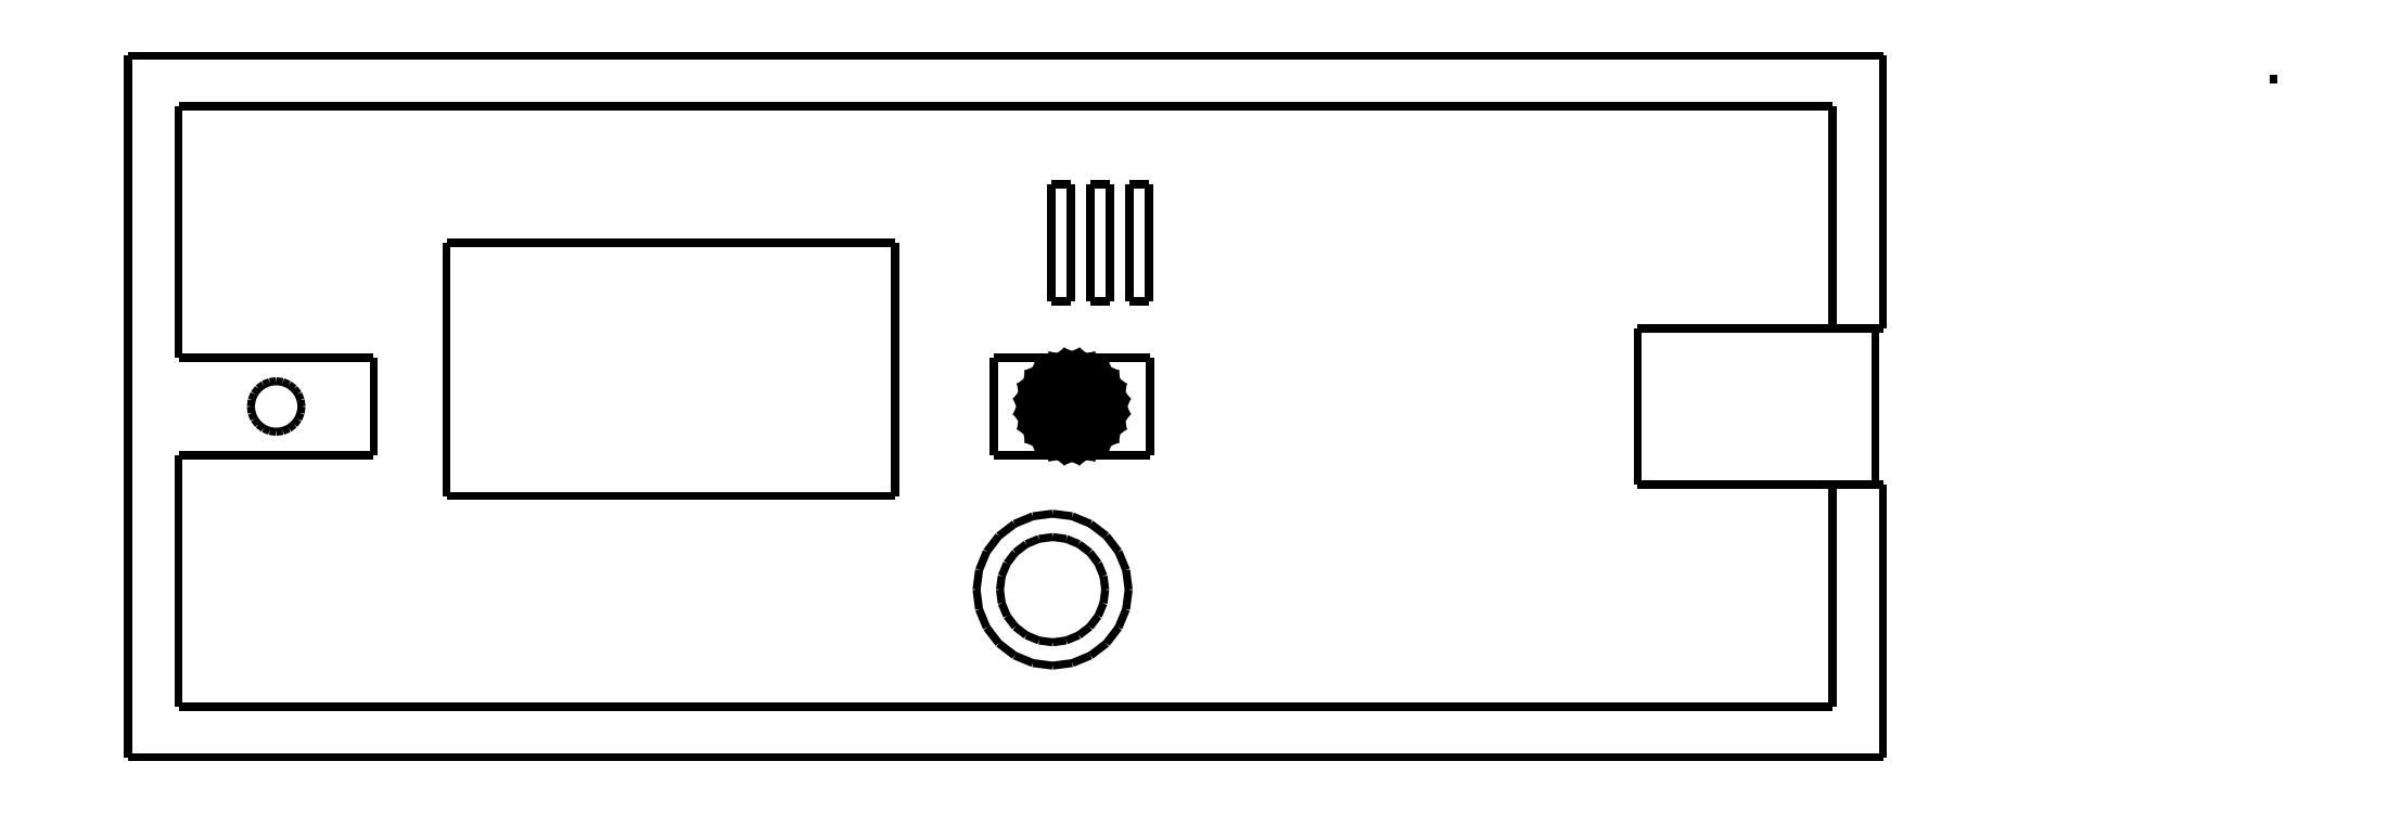
<metadata>
{"format":"dxf","ext":"dxf","renderer":"ezdxf+matplotlib","layout":"modelspace","background":"white","min_lineweight":24,"dpi":150}
</metadata>
<code>
0
SECTION
2
ENTITIES
0
LINE
8
0
10
-7.981
20
-27.32
30
0
11
-8.284
21
-27.2
31
0
0
LINE
8
0
10
-7.656
20
-27.37
30
0
11
-7.981
21
-27.32
31
0
0
LINE
8
0
10
-7.331
20
-27.32
30
0
11
-7.656
21
-27.37
31
0
0
LINE
8
0
10
-7.028
20
-27.2
30
0
11
-7.331
21
-27.32
31
0
0
LINE
8
0
10
-6.768
20
-27
30
0
11
-7.028
21
-27.2
31
0
0
LINE
8
0
10
-6.568
20
-26.74
30
0
11
-6.768
21
-27
31
0
0
LINE
8
0
10
-6.443
20
-26.44
30
0
11
-6.568
21
-26.74
31
0
0
LINE
8
0
10
-6.4
20
-26.11
30
0
11
-6.443
21
-26.44
31
0
0
LINE
8
0
10
-6.443
20
-25.79
30
0
11
-6.4
21
-26.11
31
0
0
LINE
8
0
10
-6.568
20
-25.48
30
0
11
-6.443
21
-25.79
31
0
0
LINE
8
0
10
-6.768
20
-25.22
30
0
11
-6.568
21
-25.48
31
0
0
LINE
8
0
10
-7.028
20
-25.02
30
0
11
-6.768
21
-25.22
31
0
0
LINE
8
0
10
-7.331
20
-24.9
30
0
11
-7.028
21
-25.02
31
0
0
LINE
8
0
10
-7.656
20
-24.85
30
0
11
-7.331
21
-24.9
31
0
0
LINE
8
0
10
-7.981
20
-24.9
30
0
11
-7.656
21
-24.85
31
0
0
LINE
8
0
10
-8.869
20
-25.79
30
0
11
-8.744
21
-25.48
31
0
0
LWPOLYLINE
8
PROFILEEDGES
90
        2
70
     0
43
0.4126
10
21.34
20
-30.11
10
21.34
20
-22.11
0
LWPOLYLINE
8
PROFILEEDGES
90
        2
70
     0
43
0.4126
10
33.94
20
-30.11
10
33.54
20
-30.11
0
LWPOLYLINE
8
PROFILEEDGES
90
        2
70
     0
43
0.4126
10
31.34
20
-30.11
10
21.34
20
-30.11
0
LWPOLYLINE
8
PROFILEEDGES
90
        2
70
     0
43
0.4126
10
-10.56
20
-37.42
10
-10.98
20
-36.86
0
LWPOLYLINE
8
PROFILEEDGES
90
        2
70
     0
43
0.4126
10
-9.996
20
-37.85
10
-10.56
20
-37.42
0
LWPOLYLINE
8
PROFILEEDGES
90
        2
70
     0
43
0.4126
10
-9.345
20
-38.12
10
-9.996
20
-37.85
0
LWPOLYLINE
8
PROFILEEDGES
90
        2
70
     0
43
0.4126
10
-8.646
20
-38.21
10
-9.345
20
-38.12
0
LWPOLYLINE
8
PROFILEEDGES
90
        2
70
     0
43
0.4126
10
-7.948
20
-38.12
10
-8.646
20
-38.21
0
LWPOLYLINE
8
PROFILEEDGES
90
        2
70
     0
43
0.4126
10
-7.296
20
-37.85
10
-7.948
20
-38.12
0
LWPOLYLINE
8
PROFILEEDGES
90
        2
70
     0
43
0.4126
10
31.34
20
-22.11
10
21.34
20
-22.11
0
LWPOLYLINE
8
PROFILEEDGES
90
        2
70
     0
43
0.4126
10
-10.98
20
-36.86
10
-11.25
20
-36.21
0
LWPOLYLINE
8
PROFILEEDGES
90
        2
70
     0
43
0.4126
10
-11.25
20
-36.21
10
-11.35
20
-35.51
0
LWPOLYLINE
8
PROFILEEDGES
90
        2
70
     0
43
0.4126
10
-7.948
20
-32.9
10
-7.296
20
-33.17
0
LWPOLYLINE
8
PROFILEEDGES
90
        2
70
     0
43
0.4126
10
-8.646
20
-32.81
10
-7.948
20
-32.9
0
LWPOLYLINE
8
PROFILEEDGES
90
        2
70
     0
43
0.4126
10
-9.345
20
-32.9
10
-8.646
20
-32.81
0
LWPOLYLINE
8
PROFILEEDGES
90
        2
70
     0
43
0.4126
10
-9.996
20
-33.17
10
-9.345
20
-32.9
0
LWPOLYLINE
8
PROFILEEDGES
90
        2
70
     0
43
0.4126
10
-10.56
20
-33.6
10
-9.996
20
-33.17
0
LWPOLYLINE
8
PROFILEEDGES
90
        2
70
     0
43
0.4126
10
-10.98
20
-34.16
10
-10.56
20
-33.6
0
LWPOLYLINE
8
PROFILEEDGES
90
        2
70
     0
43
0.4126
10
-11.25
20
-34.81
10
-10.98
20
-34.16
0
LWPOLYLINE
8
PROFILEEDGES
90
        2
70
     0
43
0.4126
10
-11.35
20
-35.51
10
-11.25
20
-34.81
0
LWPOLYLINE
8
PROFILEEDGES
90
        2
70
     0
43
0.4126
10
-7.296
20
-33.17
10
-6.737
20
-33.6
0
LWPOLYLINE
8
PROFILEEDGES
90
        2
70
     0
43
0.4126
10
-6.737
20
-33.6
10
-6.308
20
-34.16
0
LWPOLYLINE
8
PROFILEEDGES
90
        2
70
     0
43
0.4126
10
-6.308
20
-34.16
10
-6.038
20
-34.81
0
LWPOLYLINE
8
PROFILEEDGES
90
        2
70
     0
43
0.4126
10
-6.038
20
-34.81
10
-5.946
20
-35.51
0
LWPOLYLINE
8
PROFILEEDGES
90
        2
70
     0
43
0.4126
10
-5.946
20
-35.51
10
-6.038
20
-36.21
0
LWPOLYLINE
8
PROFILEEDGES
90
        2
70
     0
43
0.4126
10
-6.038
20
-36.21
10
-6.308
20
-36.86
0
LWPOLYLINE
8
PROFILEEDGES
90
        2
70
     0
43
0.4126
10
-6.308
20
-36.86
10
-6.737
20
-37.42
0
LWPOLYLINE
8
PROFILEEDGES
90
        2
70
     0
43
0.4126
10
-6.737
20
-37.42
10
-7.296
20
-37.85
0
LWPOLYLINE
8
PROFILEEDGES
90
        2
70
     0
43
0.4126
10
-3.656
20
-28.61
10
-3.656
20
-23.61
0
LWPOLYLINE
8
PROFILEEDGES
90
        2
70
     0
43
0.4126
10
-3.656
20
-23.61
10
-11.66
20
-23.61
0
LWPOLYLINE
8
PROFILEEDGES
90
        2
70
     0
43
0.4126
10
-11.66
20
-23.61
10
-11.66
20
-28.61
0
LWPOLYLINE
8
PROFILEEDGES
90
        2
70
     0
43
0.4126
10
-11.66
20
-28.61
10
-3.656
20
-28.61
0
LWPOLYLINE
8
PROFILEEDGES
90
        2
70
     0
43
0.4126
10
31.34
20
-41.51
10
-53.46
20
-41.51
0
LWPOLYLINE
8
PROFILEEDGES
90
        2
70
     0
43
0.4126
10
31.34
20
-10.71
10
31.34
20
-22.11
0
LWPOLYLINE
8
PROFILEEDGES
90
        2
70
     0
43
0.4126
10
-16.72
20
-17.71
10
-16.72
20
-30.71
0
LWPOLYLINE
8
PROFILEEDGES
90
        2
70
     0
43
0.4126
10
33.54
20
-22.11
10
33.54
20
-30.11
0
LWPOLYLINE
8
PROFILEEDGES
90
        2
70
     0
43
0.4126
10
-39.72
20
-17.71
10
-16.72
20
-17.71
0
LWPOLYLINE
8
PROFILEEDGES
90
        2
70
     0
43
0.4126
10
-16.72
20
-30.71
10
-39.72
20
-30.71
0
LWPOLYLINE
8
PROFILEEDGES
90
        2
70
     0
43
0.4126
10
-39.72
20
-30.71
10
-39.72
20
-17.71
0
LWPOLYLINE
8
PROFILEEDGES
90
        2
70
     0
43
0.4126
10
-4.879
20
-34.5
10
-4.746
20
-35.51
0
LWPOLYLINE
8
PROFILEEDGES
90
        2
70
     0
43
0.4126
10
-5.269
20
-33.56
10
-4.879
20
-34.5
0
LWPOLYLINE
8
PROFILEEDGES
90
        2
70
     0
43
0.4126
10
-5.889
20
-32.75
10
-5.269
20
-33.56
0
LWPOLYLINE
8
PROFILEEDGES
90
        2
70
     0
43
0.4126
10
-6.696
20
-32.13
10
-5.889
20
-32.75
0
LWPOLYLINE
8
PROFILEEDGES
90
        2
70
     0
43
0.4126
10
-7.637
20
-31.74
10
-6.696
20
-32.13
0
LWPOLYLINE
8
PROFILEEDGES
90
        2
70
     0
43
0.4126
10
-8.646
20
-31.61
10
-7.637
20
-31.74
0
LWPOLYLINE
8
PROFILEEDGES
90
        2
70
     0
43
0.4126
10
-9.656
20
-31.74
10
-8.646
20
-31.61
0
LWPOLYLINE
8
PROFILEEDGES
90
        2
70
     0
43
0.4126
10
-10.6
20
-32.13
10
-9.656
20
-31.74
0
LWPOLYLINE
8
PROFILEEDGES
90
        2
70
     0
43
0.4126
10
-11.4
20
-32.75
10
-10.6
20
-32.13
0
LWPOLYLINE
8
PROFILEEDGES
90
        2
70
     0
43
0.4126
10
-12.02
20
-33.56
10
-11.4
20
-32.75
0
LWPOLYLINE
8
PROFILEEDGES
90
        2
70
     0
43
0.4126
10
-12.41
20
-34.5
10
-12.02
20
-33.56
0
LWPOLYLINE
8
PROFILEEDGES
90
        2
70
     0
43
0.4126
10
-12.55
20
-35.51
10
-12.41
20
-34.5
0
LWPOLYLINE
8
PROFILEEDGES
90
        2
70
     0
43
0.4126
10
-12.41
20
-36.52
10
-12.55
20
-35.51
0
LWPOLYLINE
8
PROFILEEDGES
90
        2
70
     0
43
0.4126
10
-12.02
20
-37.46
10
-12.41
20
-36.52
0
LWPOLYLINE
8
PROFILEEDGES
90
        2
70
     0
43
0.4126
10
-11.4
20
-38.27
10
-12.02
20
-37.46
0
LWPOLYLINE
8
PROFILEEDGES
90
        2
70
     0
43
0.4126
10
-10.6
20
-38.89
10
-11.4
20
-38.27
0
LWPOLYLINE
8
PROFILEEDGES
90
        2
70
     0
43
0.4126
10
-9.656
20
-39.28
10
-10.6
20
-38.89
0
LWPOLYLINE
8
PROFILEEDGES
90
        2
70
     0
43
0.4126
10
-8.646
20
-39.41
10
-9.656
20
-39.28
0
LWPOLYLINE
8
PROFILEEDGES
90
        2
70
     0
43
0.4126
10
-7.637
20
-39.28
10
-8.646
20
-39.41
0
LWPOLYLINE
8
PROFILEEDGES
90
        2
70
     0
43
0.4126
10
-6.696
20
-38.89
10
-7.637
20
-39.28
0
LWPOLYLINE
8
PROFILEEDGES
90
        2
70
     0
43
0.4126
10
-5.889
20
-38.27
10
-6.696
20
-38.89
0
LWPOLYLINE
8
PROFILEEDGES
90
        2
70
     0
43
0.4126
10
-5.269
20
-37.46
10
-5.889
20
-38.27
0
LWPOLYLINE
8
PROFILEEDGES
90
        2
70
     0
43
0.4126
10
-4.879
20
-36.52
10
-5.269
20
-37.46
0
LWPOLYLINE
8
PROFILEEDGES
90
        2
70
     0
43
0.4126
10
-4.746
20
-35.51
10
-4.879
20
-36.52
0
LWPOLYLINE
8
PROFILEEDGES
90
        2
70
     0
43
0.4126
10
-43.46
20
-28.61
10
-43.46
20
-23.61
0
LWPOLYLINE
8
PROFILEEDGES
90
        2
70
     0
43
0.4126
10
-43.46
20
-23.61
10
-53.46
20
-23.61
0
LWPOLYLINE
8
PROFILEEDGES
90
        2
70
     0
43
0.4126
10
-7.716
20
-20.71
10
-7.716
20
-14.71
0
LWPOLYLINE
8
PROFILEEDGES
90
        2
70
     0
43
0.4126
10
-8.716
20
-20.71
10
-7.716
20
-20.71
0
LWPOLYLINE
8
PROFILEEDGES
90
        2
70
     0
43
0.4126
10
-8.716
20
-14.71
10
-8.716
20
-20.71
0
LWPOLYLINE
8
PROFILEEDGES
90
        2
70
     0
43
0.4126
10
-7.716
20
-14.71
10
-8.716
20
-14.71
0
LWPOLYLINE
8
PROFILEEDGES
90
        2
70
     0
43
0.4126
10
-5.716
20
-20.71
10
-5.716
20
-14.71
0
LWPOLYLINE
8
PROFILEEDGES
90
        2
70
     0
43
0.4126
10
-6.716
20
-20.71
10
-5.716
20
-20.71
0
LWPOLYLINE
8
PROFILEEDGES
90
        2
70
     0
43
0.4126
10
-6.716
20
-14.71
10
-6.716
20
-20.71
0
LWPOLYLINE
8
PROFILEEDGES
90
        2
70
     0
43
0.4126
10
-5.716
20
-14.71
10
-6.716
20
-14.71
0
LWPOLYLINE
8
PROFILEEDGES
90
        2
70
     0
43
0.4126
10
-3.716
20
-20.71
10
-3.716
20
-14.71
0
LWPOLYLINE
8
PROFILEEDGES
90
        2
70
     0
43
0.4126
10
-4.716
20
-20.71
10
-3.716
20
-20.71
0
LWPOLYLINE
8
PROFILEEDGES
90
        2
70
     0
43
0.4126
10
-4.716
20
-14.71
10
-4.716
20
-20.71
0
LWPOLYLINE
8
PROFILEEDGES
90
        2
70
     0
43
0.4126
10
-3.716
20
-14.71
10
-4.716
20
-14.71
0
LWPOLYLINE
8
PROFILEEDGES
90
        2
70
     0
43
0.4126
10
-53.46
20
-28.61
10
-43.46
20
-28.61
0
LWPOLYLINE
8
PROFILEEDGES
90
        2
70
     0
43
0.4126
10
-53.46
20
-10.71
10
31.34
20
-10.71
0
LWPOLYLINE
8
PROFILEEDGES
90
        2
70
     0
43
0.4126
10
31.34
20
-30.11
10
31.34
20
-41.51
0
LWPOLYLINE
8
PROFILEEDGES
90
        2
70
     0
43
0.4126
10
-53.46
20
-41.51
10
-53.46
20
-28.61
0
LWPOLYLINE
8
PROFILEEDGES
90
        2
70
     0
43
0.4126
10
-53.46
20
-23.61
10
-53.46
20
-10.71
0
LWPOLYLINE
8
PROFILEEDGES
90
        2
70
     0
43
0.4126
10
-48.79
20
-27.37
10
-49.11
20
-27.24
0
LWPOLYLINE
8
PROFILEEDGES
90
        2
70
     0
43
0.4126
10
-49.11
20
-27.24
10
-49.38
20
-27.03
0
LWPOLYLINE
8
PROFILEEDGES
90
        2
70
     0
43
0.4126
10
-49.38
20
-27.03
10
-49.58
20
-26.76
0
LWPOLYLINE
8
PROFILEEDGES
90
        2
70
     0
43
0.4126
10
-49.58
20
-26.76
10
-49.71
20
-26.45
0
LWPOLYLINE
8
PROFILEEDGES
90
        2
70
     0
43
0.4126
10
-49.71
20
-26.45
10
-49.76
20
-26.11
0
LWPOLYLINE
8
PROFILEEDGES
90
        2
70
     0
43
0.4126
10
-49.76
20
-26.11
10
-49.71
20
-25.77
0
LWPOLYLINE
8
PROFILEEDGES
90
        2
70
     0
43
0.4126
10
-49.71
20
-25.77
10
-49.58
20
-25.46
0
LWPOLYLINE
8
PROFILEEDGES
90
        2
70
     0
43
0.4126
10
-49.58
20
-25.46
10
-49.38
20
-25.19
0
LWPOLYLINE
8
PROFILEEDGES
90
        2
70
     0
43
0.4126
10
-49.38
20
-25.19
10
-49.11
20
-24.98
0
LWPOLYLINE
8
PROFILEEDGES
90
        2
70
     0
43
0.4126
10
-49.11
20
-24.98
10
-48.79
20
-24.85
0
LWPOLYLINE
8
PROFILEEDGES
90
        2
70
     0
43
0.4126
10
-48.79
20
-24.85
10
-48.46
20
-24.81
0
LWPOLYLINE
8
PROFILEEDGES
90
        2
70
     0
43
0.4126
10
-48.46
20
-24.81
10
-48.12
20
-24.85
0
LWPOLYLINE
8
PROFILEEDGES
90
        2
70
     0
43
0.4126
10
-48.12
20
-24.85
10
-47.81
20
-24.98
0
LWPOLYLINE
8
PROFILEEDGES
90
        2
70
     0
43
0.4126
10
-47.81
20
-24.98
10
-47.54
20
-25.19
0
LWPOLYLINE
8
PROFILEEDGES
90
        2
70
     0
43
0.4126
10
-47.54
20
-25.19
10
-47.33
20
-25.46
0
LWPOLYLINE
8
PROFILEEDGES
90
        2
70
     0
43
0.4126
10
-47.33
20
-25.46
10
-47.2
20
-25.77
0
LWPOLYLINE
8
PROFILEEDGES
90
        2
70
     0
43
0.4126
10
-47.2
20
-25.77
10
-47.16
20
-26.11
0
LWPOLYLINE
8
PROFILEEDGES
90
        2
70
     0
43
0.4126
10
-47.16
20
-26.11
10
-47.2
20
-26.45
0
LWPOLYLINE
8
PROFILEEDGES
90
        2
70
     0
43
0.4126
10
-47.2
20
-26.45
10
-47.33
20
-26.76
0
LWPOLYLINE
8
PROFILEEDGES
90
        2
70
     0
43
0.4126
10
-47.33
20
-26.76
10
-47.54
20
-27.03
0
LWPOLYLINE
8
PROFILEEDGES
90
        2
70
     0
43
0.4126
10
-47.54
20
-27.03
10
-47.81
20
-27.24
0
LWPOLYLINE
8
PROFILEEDGES
90
        2
70
     0
43
0.4126
10
-47.81
20
-27.24
10
-48.12
20
-27.37
0
LWPOLYLINE
8
PROFILEEDGES
90
        2
70
     0
43
0.4126
10
-48.12
20
-27.37
10
-48.46
20
-27.41
0
LWPOLYLINE
8
PROFILEEDGES
90
        2
70
     0
43
0.4126
10
-48.46
20
-27.41
10
-48.79
20
-27.37
0
LINE
8
0
10
-8.912
20
-26.11
30
0
11
-8.869
21
-25.79
31
0
0
LINE
8
0
10
-8.869
20
-26.44
30
0
11
-8.912
21
-26.11
31
0
0
LINE
8
0
10
-8.744
20
-26.74
30
0
11
-8.869
21
-26.44
31
0
0
LINE
8
0
10
-8.544
20
-27
30
0
11
-8.744
21
-26.74
31
0
0
LINE
8
0
10
-8.284
20
-25.02
30
0
11
-7.981
21
-24.9
31
0
0
LINE
8
0
10
-8.544
20
-25.22
30
0
11
-8.284
21
-25.02
31
0
0
LINE
8
0
10
-8.744
20
-25.48
30
0
11
-8.544
21
-25.22
31
0
0
LINE
8
0
10
-8.284
20
-27.2
30
0
11
-8.544
21
-27
31
0
0
LWPOLYLINE
8
PROFILEEDGES
90
        2
70
     0
43
0.4126
10
-6.617
20
-26.71
10
-6.807
20
-26.96
0
LWPOLYLINE
8
PROFILEEDGES
90
        2
70
     0
43
0.4126
10
-6.497
20
-26.42
10
-6.617
20
-26.71
0
LWPOLYLINE
8
PROFILEEDGES
90
        2
70
     0
43
0.4126
10
-6.456
20
-26.11
10
-6.497
20
-26.42
0
LWPOLYLINE
8
PROFILEEDGES
90
        2
70
     0
43
0.4126
10
-6.497
20
-25.8
10
-6.456
20
-26.11
0
LWPOLYLINE
8
PROFILEEDGES
90
        2
70
     0
43
0.4126
10
-6.617
20
-25.51
10
-6.497
20
-25.8
0
LWPOLYLINE
8
PROFILEEDGES
90
        2
70
     0
43
0.4126
10
-6.807
20
-25.26
10
-6.617
20
-25.51
0
LWPOLYLINE
8
PROFILEEDGES
90
        2
70
     0
43
0.4126
10
-7.056
20
-25.07
10
-6.807
20
-25.26
0
LWPOLYLINE
8
PROFILEEDGES
90
        2
70
     0
43
0.4126
10
-7.345
20
-24.95
10
-7.056
20
-25.07
0
LWPOLYLINE
8
PROFILEEDGES
90
        2
70
     0
43
0.4126
10
-7.656
20
-24.91
10
-7.345
20
-24.95
0
LWPOLYLINE
8
PROFILEEDGES
90
        2
70
     0
43
0.4126
10
-7.967
20
-24.95
10
-7.656
20
-24.91
0
LWPOLYLINE
8
PROFILEEDGES
90
        2
70
     0
43
0.4126
10
-8.256
20
-25.07
10
-7.967
20
-24.95
0
LWPOLYLINE
8
PROFILEEDGES
90
        2
70
     0
43
0.4126
10
-8.505
20
-25.26
10
-8.256
20
-25.07
0
LWPOLYLINE
8
PROFILEEDGES
90
        2
70
     0
43
0.4126
10
-8.695
20
-25.51
10
-8.505
20
-25.26
0
LWPOLYLINE
8
PROFILEEDGES
90
        2
70
     0
43
0.4126
10
-8.815
20
-25.8
10
-8.695
20
-25.51
0
LWPOLYLINE
8
PROFILEEDGES
90
        2
70
     0
43
0.4126
10
-8.856
20
-26.11
10
-8.815
20
-25.8
0
LWPOLYLINE
8
PROFILEEDGES
90
        2
70
     0
43
0.4126
10
-8.815
20
-26.42
10
-8.856
20
-26.11
0
LWPOLYLINE
8
PROFILEEDGES
90
        2
70
     0
43
0.4126
10
-8.695
20
-26.71
10
-8.815
20
-26.42
0
LWPOLYLINE
8
PROFILEEDGES
90
        2
70
     0
43
0.4126
10
-8.505
20
-26.96
10
-8.695
20
-26.71
0
LWPOLYLINE
8
PROFILEEDGES
90
        2
70
     0
43
0.4126
10
-8.256
20
-27.15
10
-8.505
20
-26.96
0
LWPOLYLINE
8
PROFILEEDGES
90
        2
70
     0
43
0.4126
10
-7.967
20
-27.27
10
-8.256
20
-27.15
0
LWPOLYLINE
8
PROFILEEDGES
90
        2
70
     0
43
0.4126
10
-7.656
20
-27.31
10
-7.967
20
-27.27
0
LWPOLYLINE
8
PROFILEEDGES
90
        2
70
     0
43
0.4126
10
-7.345
20
-27.27
10
-7.656
20
-27.31
0
LWPOLYLINE
8
PROFILEEDGES
90
        2
70
     0
43
0.4126
10
-7.056
20
-27.15
10
-7.345
20
-27.27
0
LWPOLYLINE
8
PROFILEEDGES
90
        2
70
     0
43
0.4126
10
-6.807
20
-26.96
10
-7.056
20
-27.15
0
LWPOLYLINE
8
PROFILEEDGES
90
        2
70
     0
43
0.4126
10
-56.06
20
-44.11
10
33.94
20
-44.11
0
LWPOLYLINE
8
PROFILEEDGES
90
        2
70
     0
43
0.4126
10
-56.06
20
-8.11
10
-56.06
20
-44.11
0
LWPOLYLINE
8
PROFILEEDGES
90
        2
70
     0
43
0.4126
10
33.94
20
-44.11
10
33.94
20
-30.11
0
LWPOLYLINE
8
PROFILEEDGES
90
        2
70
     0
43
0.4126
10
33.94
20
-22.11
10
33.54
20
-22.11
0
LWPOLYLINE
8
PROFILEEDGES
90
        2
70
     0
43
0.4126
10
33.54
20
-22.11
10
31.34
20
-22.11
0
LWPOLYLINE
8
PROFILEEDGES
90
        2
70
     0
43
0.4126
10
33.54
20
-30.11
10
31.34
20
-30.11
0
LWPOLYLINE
8
PROFILEEDGES
90
        2
70
     0
43
0.4126
10
33.94
20
-22.11
10
33.94
20
-8.11
0
LWPOLYLINE
8
PROFILEEDGES
90
        2
70
     0
43
0.4126
10
-56.06
20
-8.11
10
33.94
20
-8.11
0
LWPOLYLINE
8
PROFILEEDGES
90
        2
70
     0
43
0.4126
10
53.94
20
-9.11
10
53.94
20
-9.51
0
ENDSEC
0
EOF

</code>
